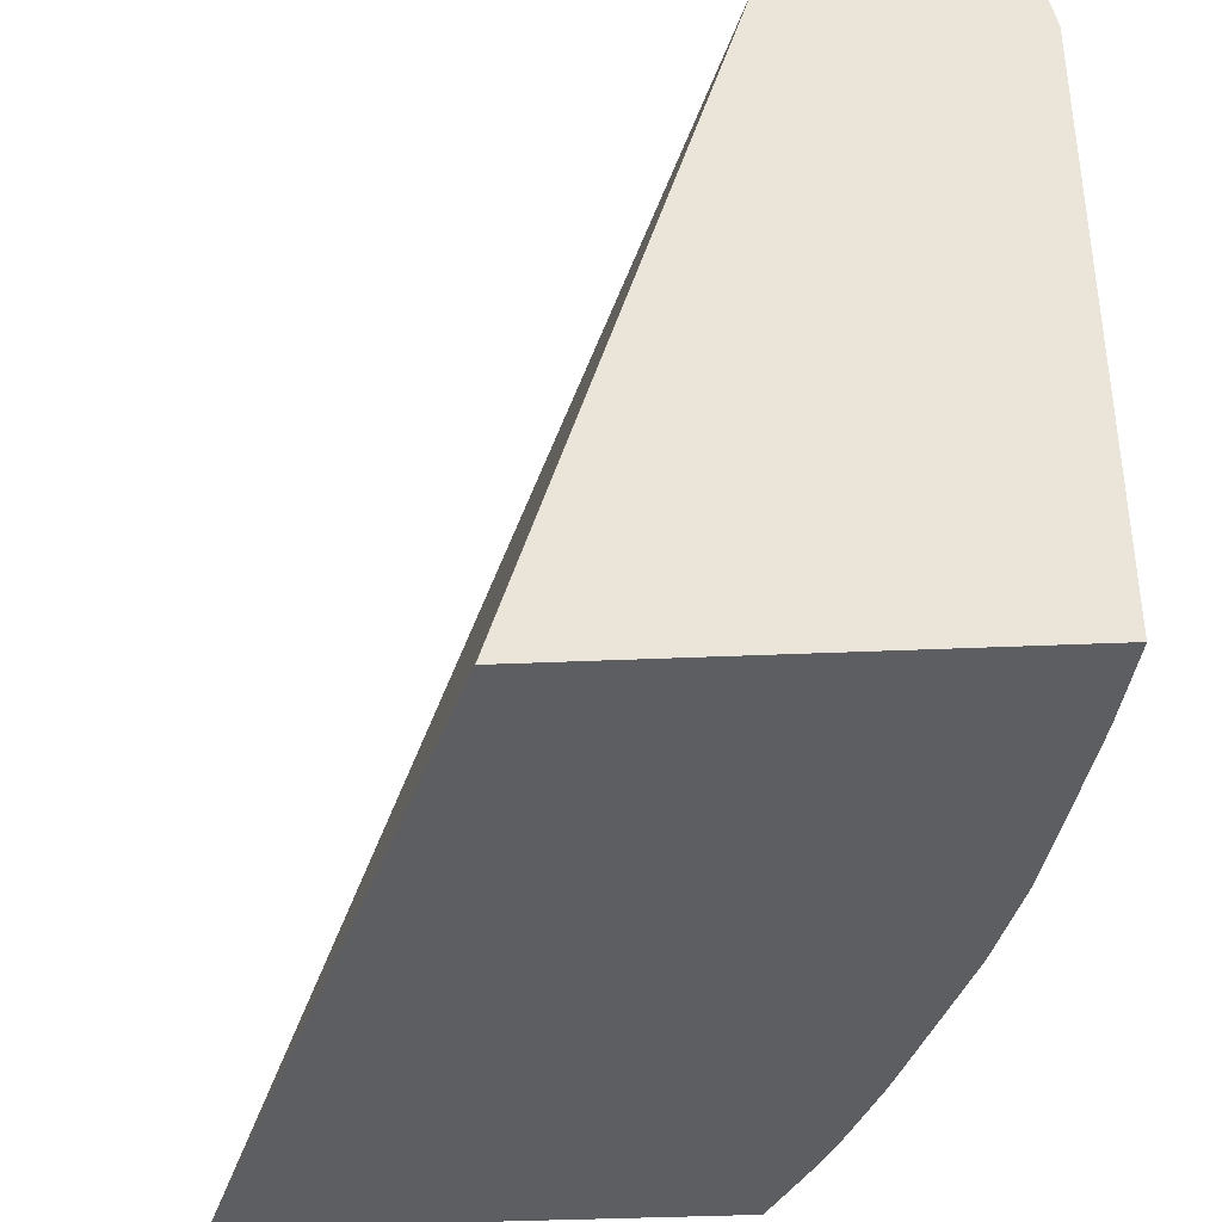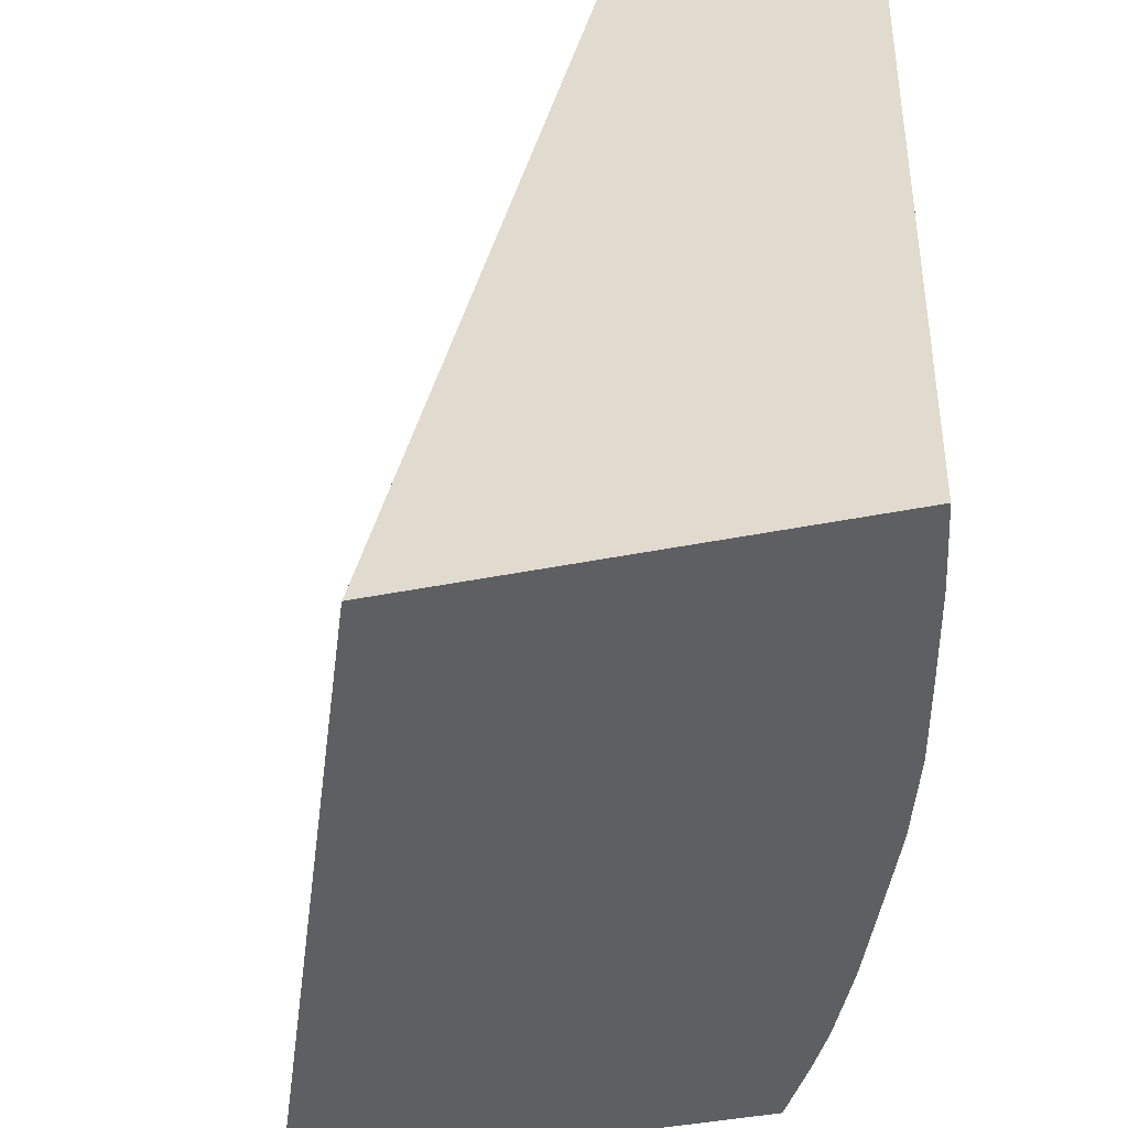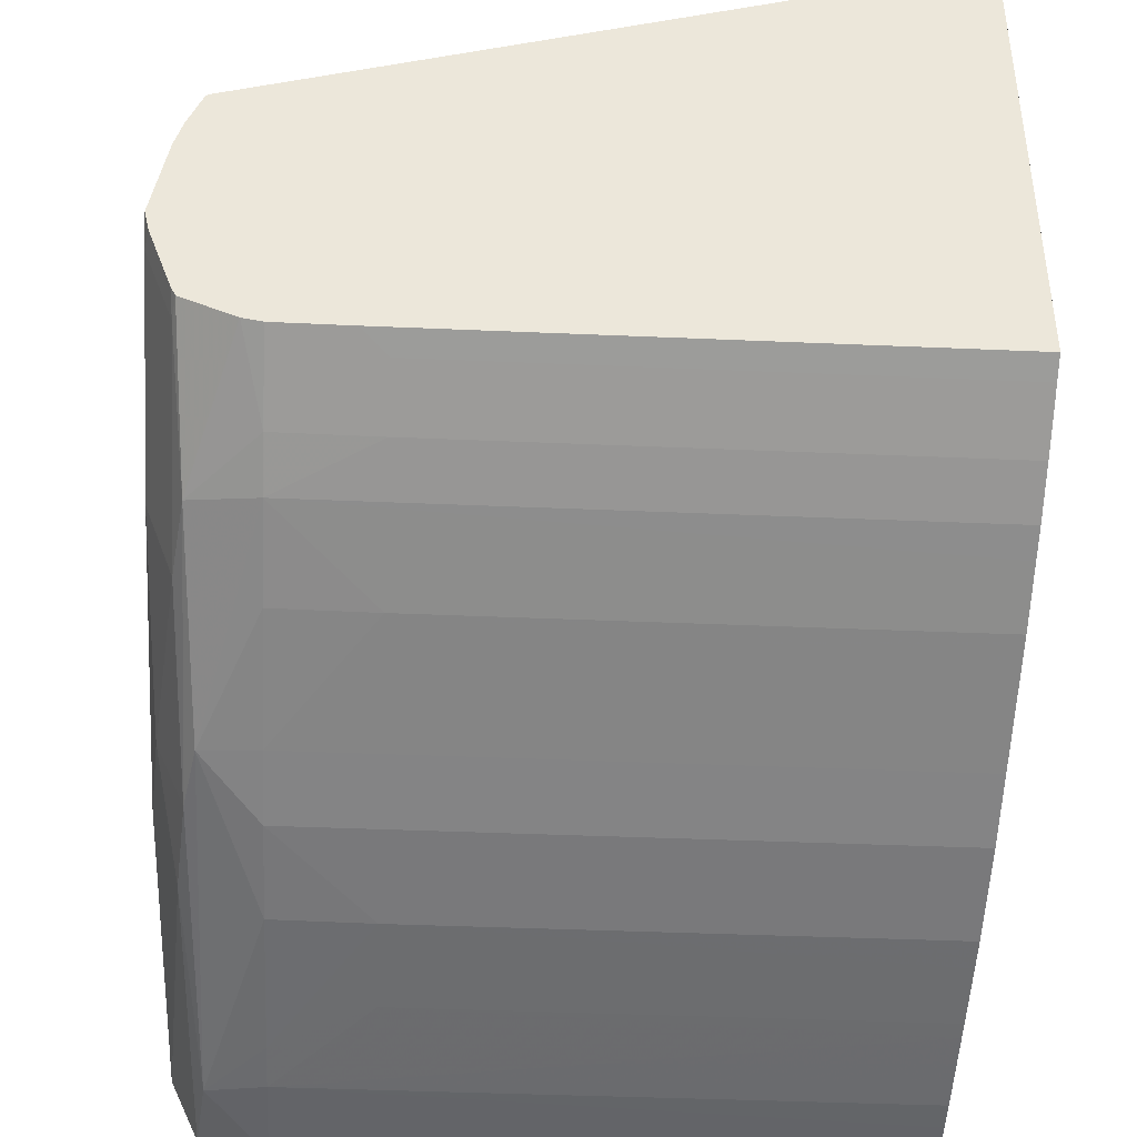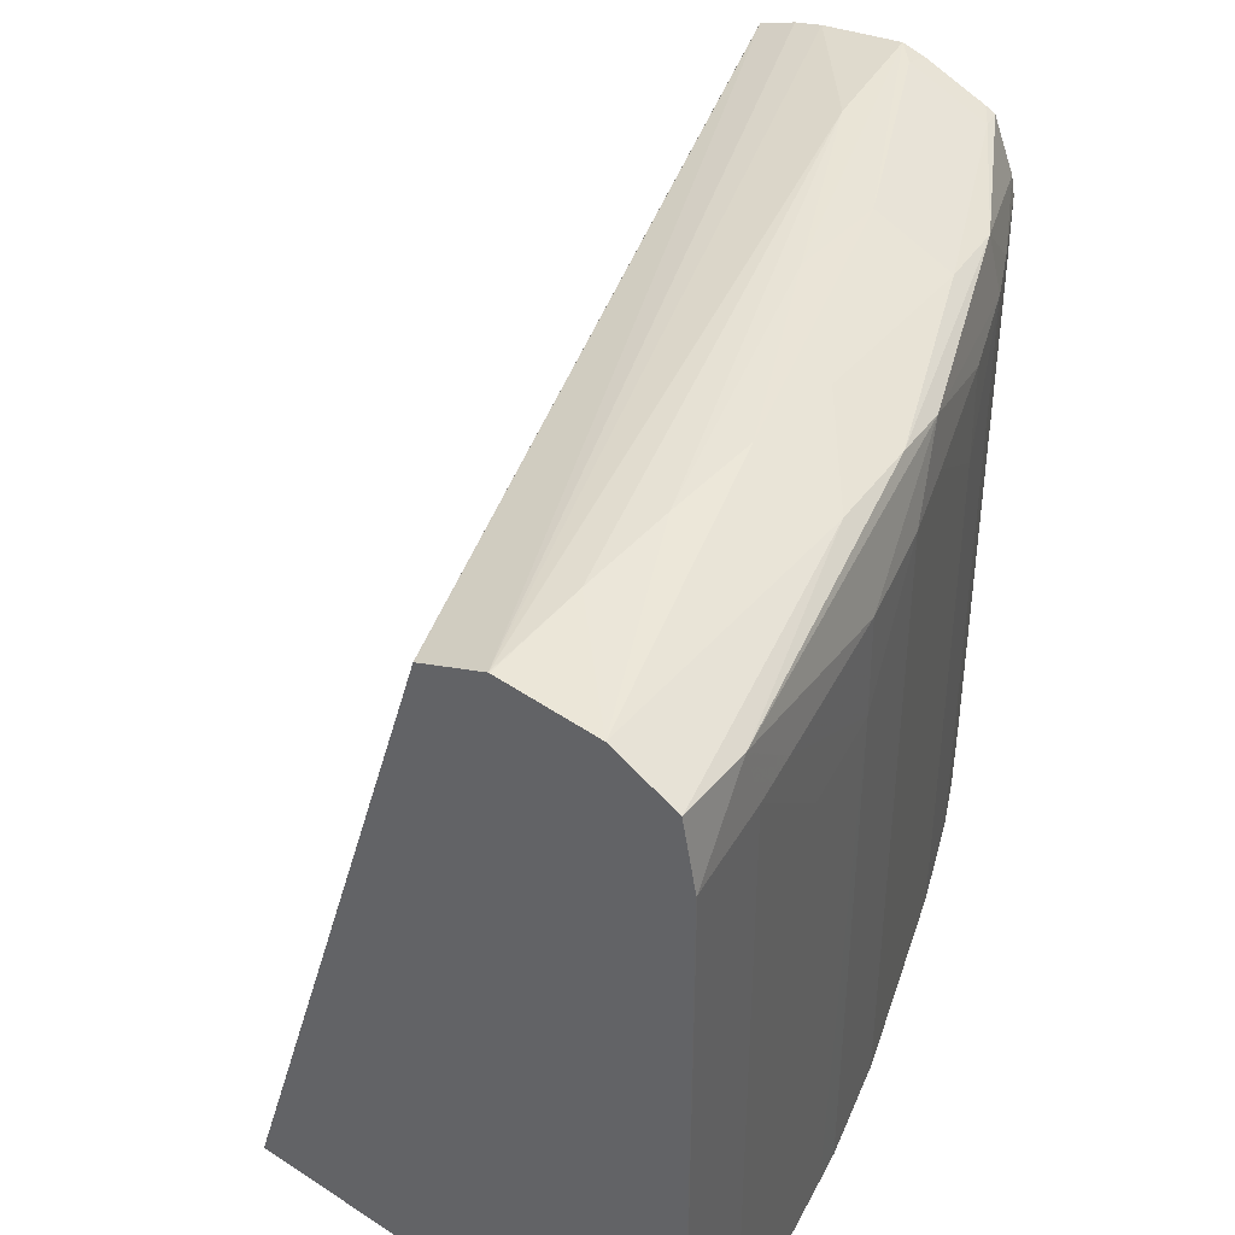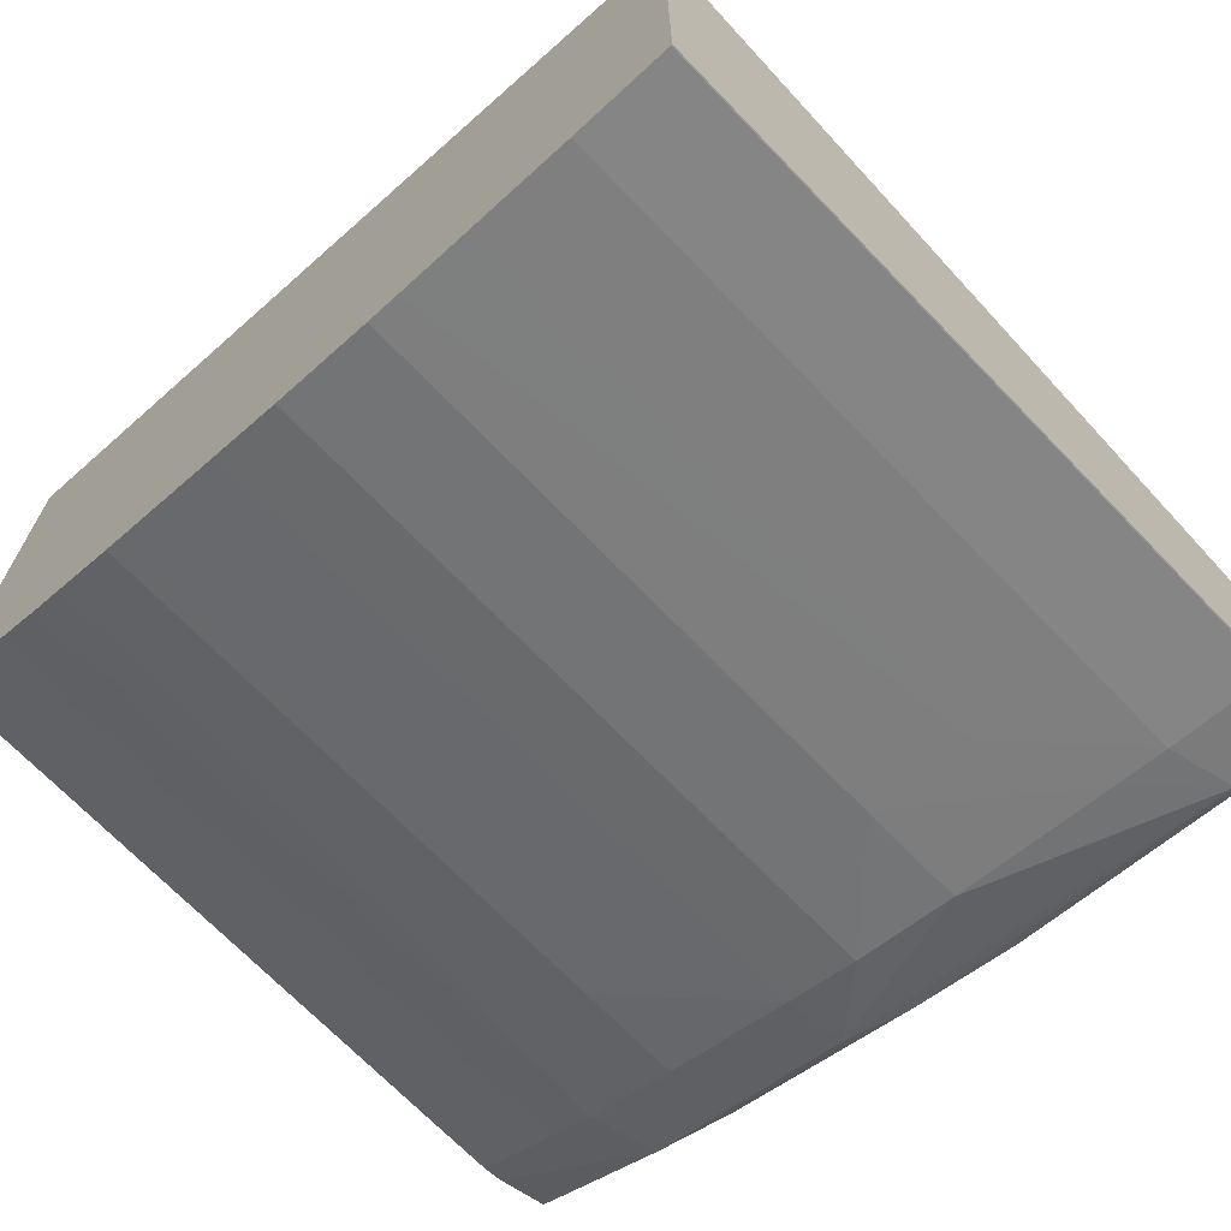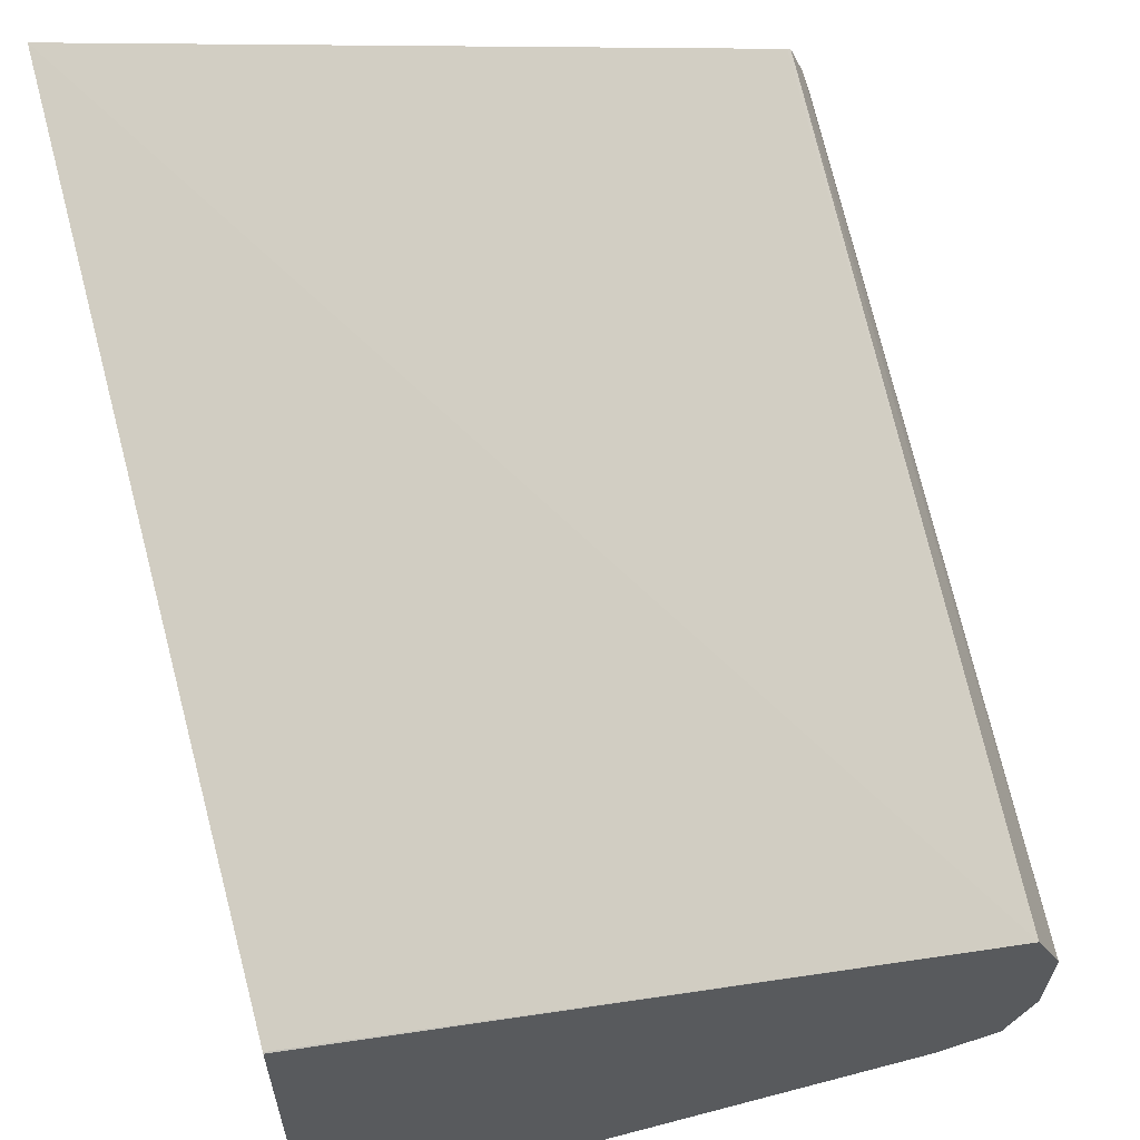
<metadata>
{"format":"obj","ext":"obj","renderer":"f3d","projection":"perspective","resolution":1024,"background":"white","views":[{"elev":-38.5,"azim":93.2,"up":"+Y"},{"elev":-41.1,"azim":103.8,"up":"+Y"},{"elev":-41.2,"azim":-93.0,"up":"+Z"},{"elev":42.3,"azim":128.0,"up":"+Y"},{"elev":-69.9,"azim":44.0,"up":"+Z"},{"elev":60.6,"azim":74.9,"up":"+Z"}]}
</metadata>
<code>
v -0.004691 -0.04434 -0.03283
v -0.004707 -0.04434 -0.03283
v -0.004691 -0.03583 -0.03283
v -0.004691 -0.04434 -0.02667
v -0.005565 -0.04434 -0.03268
v -0.004707 -0.03583 -0.03283
v -0.004691 -0.03493 -0.03266
v -0.004707 -0.04434 -0.02666
v -0.004691 -0.03486 -0.02954
v -0.005981 -0.04434 -0.0326
v -0.005981 -0.03583 -0.0326
v -0.00578 -0.03503 -0.03256
v -0.004707 -0.03492 -0.03265
v -0.004691 -0.03492 -0.03265
v -0.01576 -0.04434 -0.02239
v -0.004691 -0.03485 -0.02955
v -0.01576 -0.03491 -0.02546
v -0.01576 -0.03496 -0.02543
v -0.006434 -0.04434 -0.03251
v -0.007154 -0.04434 -0.03235
v -0.007397 -0.03718 -0.0323
v -0.006654 -0.03583 -0.03245
v -0.008742 -0.03583 -0.03198
v -0.01095 -0.03505 -0.0312
v -0.01009 -0.03489 -0.03136
v -0.008742 -0.03478 -0.03155
v -0.004707 -0.03452 -0.0318
v -0.004691 -0.03452 -0.03181
v -0.01576 -0.04434 -0.02914
v -0.004691 -0.03446 -0.03046
v -0.01576 -0.03471 -0.02596
v -0.007397 -0.04434 -0.0323
v -0.008303 -0.04434 -0.03209
v -0.008742 -0.03718 -0.032
v -0.01009 -0.03583 -0.0316
v -0.01105 -0.03583 -0.03124
v -0.01277 -0.03583 -0.03058
v -0.01401 -0.03583 -0.03007
v -0.01382 -0.03494 -0.02997
v -0.01009 -0.03449 -0.03046
v -0.01277 -0.0348 -0.03018
v -0.008742 -0.03438 -0.03046
v -0.004691 -0.03452 -0.0318
v -0.01576 -0.03683 -0.02914
v -0.01546 -0.04434 -0.0293
v -0.004691 -0.03446 -0.03047
v -0.004707 -0.03446 -0.03046
v -0.01412 -0.03439 -0.02777
v -0.01576 -0.0346 -0.02634
v -0.008742 -0.04434 -0.032
v -0.009648 -0.04434 -0.03173
v -0.01009 -0.04434 -0.0316
v -0.01105 -0.04434 -0.03124
v -0.01243 -0.04434 -0.03072
v -0.01277 -0.03718 -0.0306
v -0.01361 -0.04434 -0.03024
v -0.01401 -0.04434 -0.03007
v -0.01468 -0.03718 -0.02973
v -0.01468 -0.03583 -0.02972
v -0.01576 -0.03557 -0.02909
v -0.01576 -0.03486 -0.02879
v -0.01546 -0.03482 -0.02886
v -0.01277 -0.0344 -0.02911
v -0.01421 -0.03471 -0.02922
v -0.007397 -0.03436 -0.03046
v -0.01143 -0.03438 -0.02911
v -0.006052 -0.03439 -0.03046
v -0.01576 -0.03583 -0.02914
v -0.01546 -0.03718 -0.0293
v -0.01468 -0.04434 -0.02973
v -0.01576 -0.03441 -0.02747
v -0.01277 -0.04434 -0.0306
v -0.01576 -0.0348 -0.02865
v -0.01546 -0.03442 -0.02777
v -0.01576 -0.03448 -0.02778
f 1 2 6
f 1 6 3
f 1 3 7
f 1 7 14
f 1 14 28
f 1 28 43
f 1 43 46
f 1 46 30
f 1 30 16
f 1 16 9
f 1 9 4
f 1 4 8
f 1 8 15
f 1 15 29
f 1 29 45
f 1 45 70
f 1 70 57
f 1 57 56
f 1 56 72
f 1 72 54
f 1 54 53
f 1 53 52
f 1 52 51
f 1 51 50
f 1 50 33
f 1 33 32
f 1 32 20
f 1 20 19
f 1 19 10
f 1 10 5
f 1 5 2
f 2 5 6
f 3 6 7
f 4 9 8
f 5 10 11
f 5 11 6
f 6 11 12
f 6 12 7
f 7 12 13
f 7 13 14
f 8 9 15
f 9 16 17
f 9 17 18
f 9 18 15
f 10 19 11
f 11 19 20
f 11 20 21
f 11 21 22
f 11 22 12
f 12 22 23
f 12 23 24
f 12 24 25
f 12 25 26
f 12 26 13
f 13 26 27
f 13 27 14
f 14 27 28
f 15 18 17
f 15 17 31
f 15 31 49
f 15 49 71
f 15 71 75
f 15 75 73
f 15 73 61
f 15 61 60
f 15 60 68
f 15 68 44
f 15 44 29
f 16 30 17
f 17 30 31
f 20 32 21
f 21 32 33
f 21 33 34
f 21 34 22
f 22 34 23
f 23 34 35
f 23 35 24
f 24 36 37
f 24 37 38
f 24 38 39
f 24 39 25
f 24 35 36
f 25 40 26
f 25 39 41
f 25 41 40
f 26 40 42
f 26 42 27
f 27 43 28
f 27 42 43
f 29 44 69
f 29 69 45
f 30 46 47
f 30 47 48
f 30 48 49
f 30 49 31
f 33 50 34
f 34 50 51
f 34 51 35
f 35 51 52
f 35 52 53
f 35 53 36
f 36 53 54
f 36 54 55
f 36 55 37
f 37 55 38
f 38 55 56
f 38 56 57
f 38 57 70
f 38 70 58
f 38 58 59
f 38 59 39
f 39 59 60
f 39 60 61
f 39 61 62
f 39 62 41
f 40 41 63
f 40 63 42
f 41 62 64
f 41 64 63
f 42 65 43
f 42 63 66
f 42 66 65
f 43 65 67
f 43 67 46
f 44 68 58
f 44 58 69
f 45 69 58
f 45 58 70
f 46 67 47
f 47 67 48
f 48 66 71
f 48 71 49
f 48 67 65
f 48 65 66
f 54 72 55
f 55 72 56
f 58 68 59
f 59 68 60
f 61 73 62
f 62 73 74
f 62 74 63
f 62 63 64
f 63 74 71
f 63 71 66
f 71 74 75
f 73 75 74

</code>
